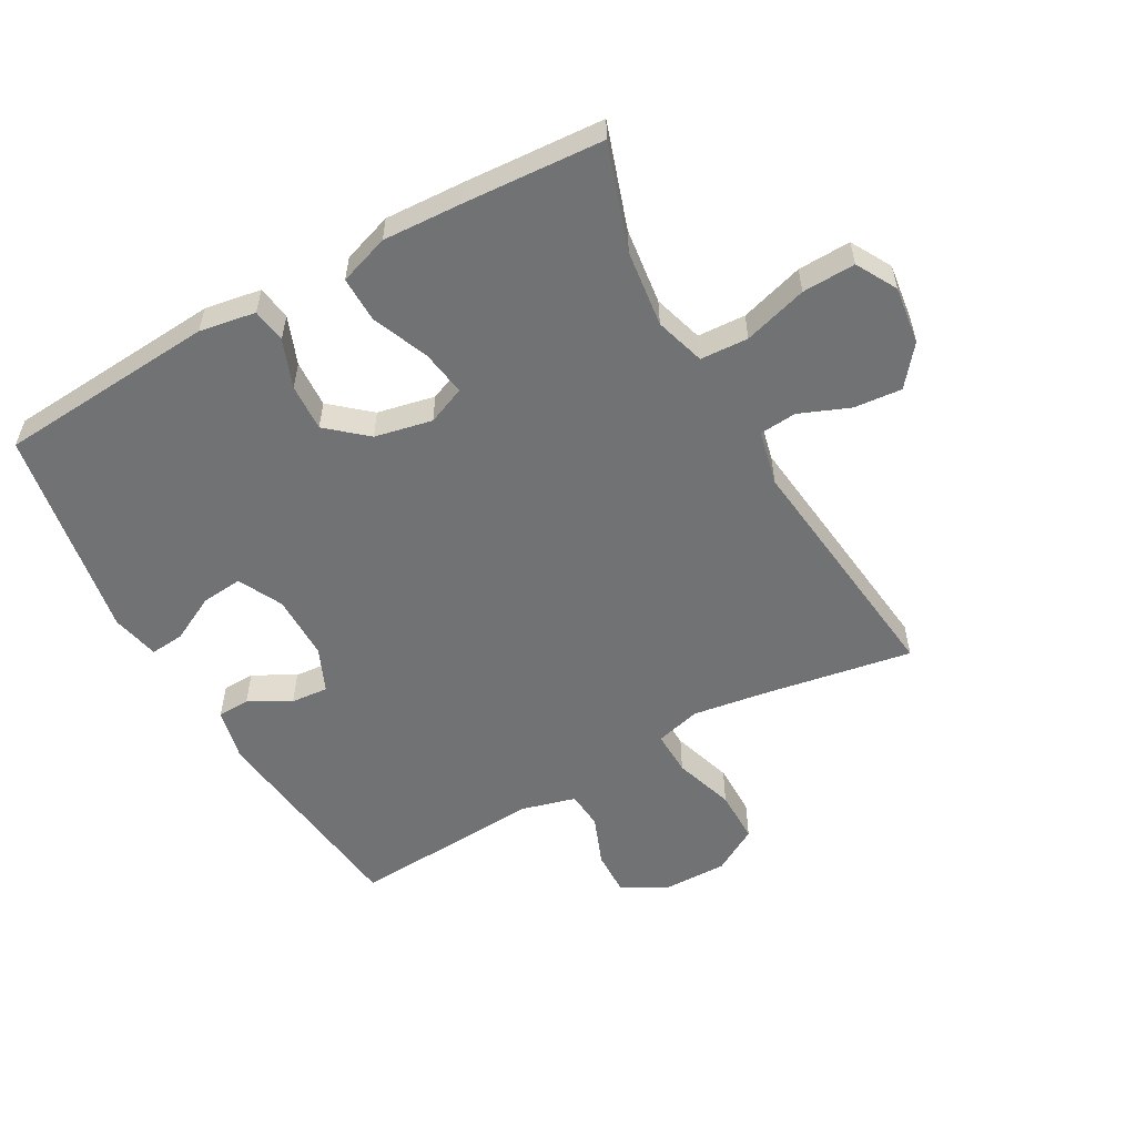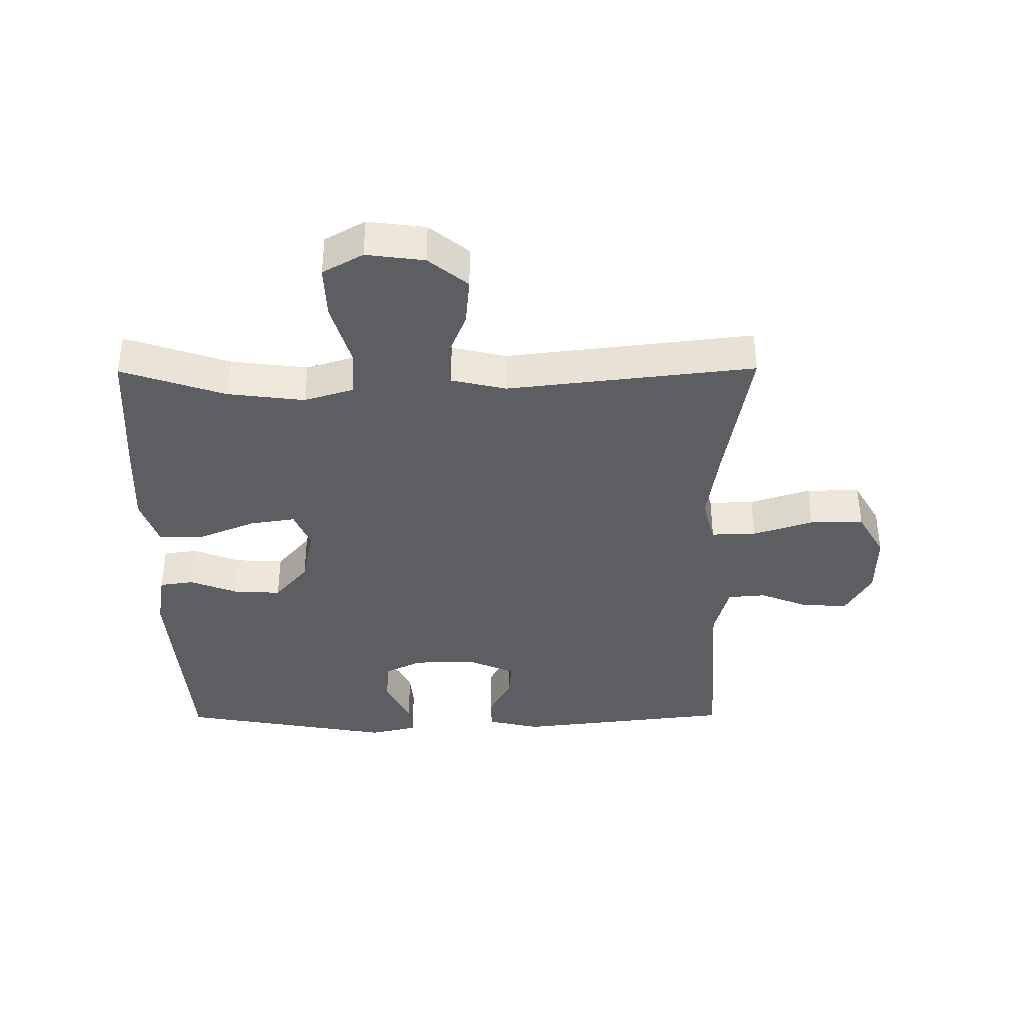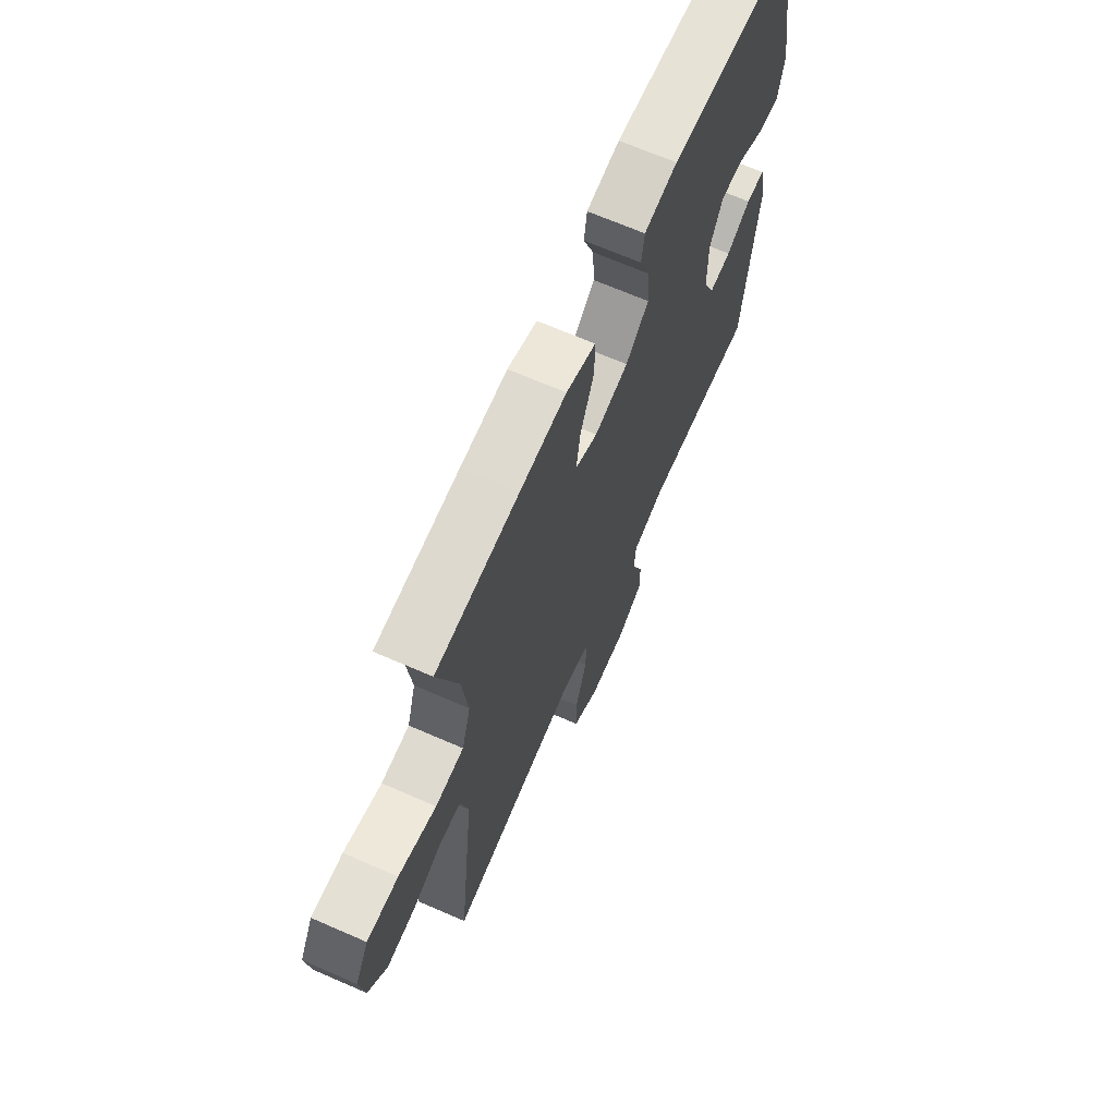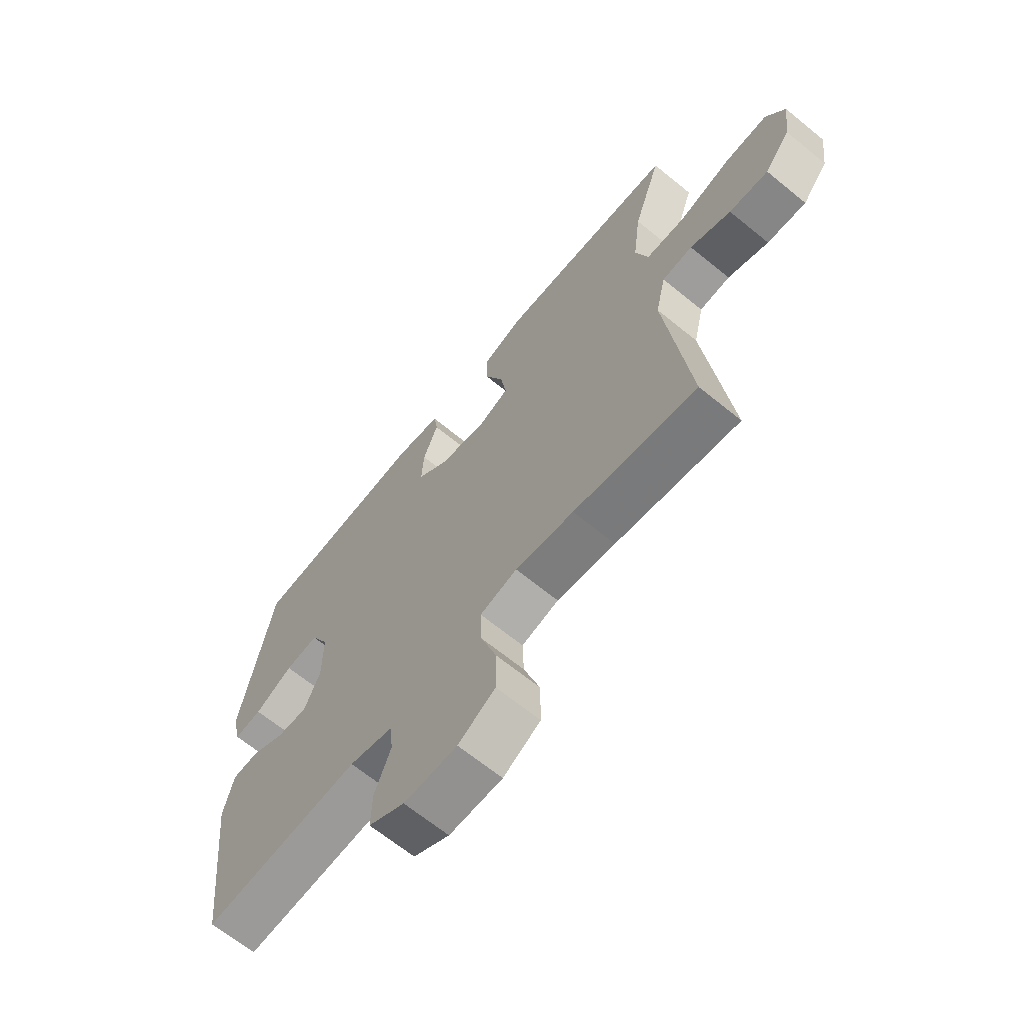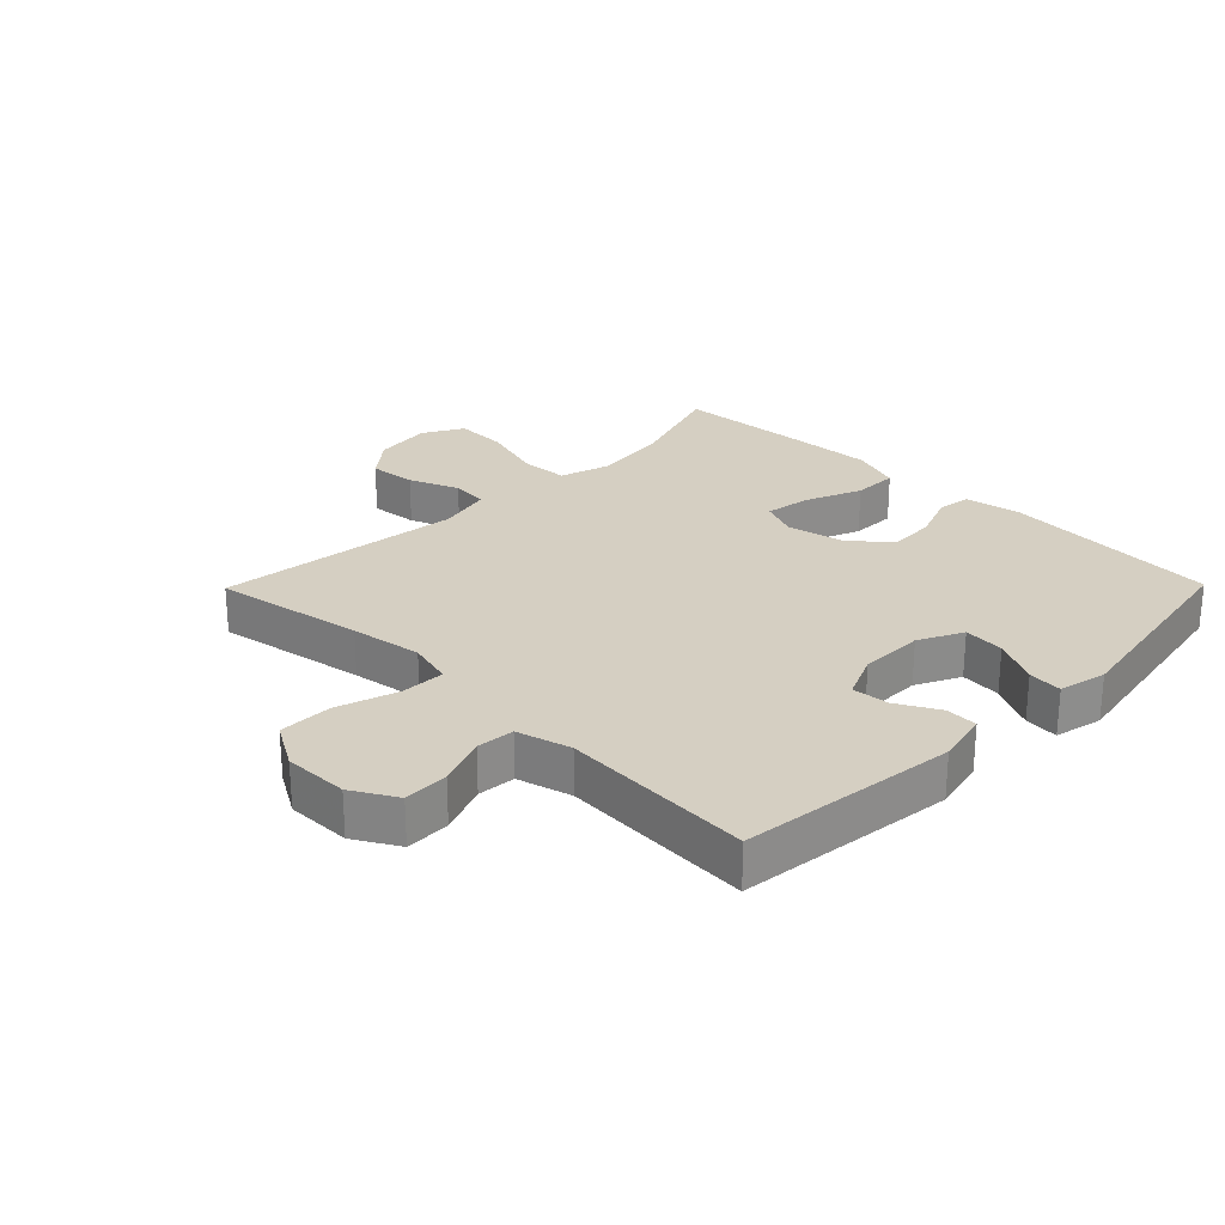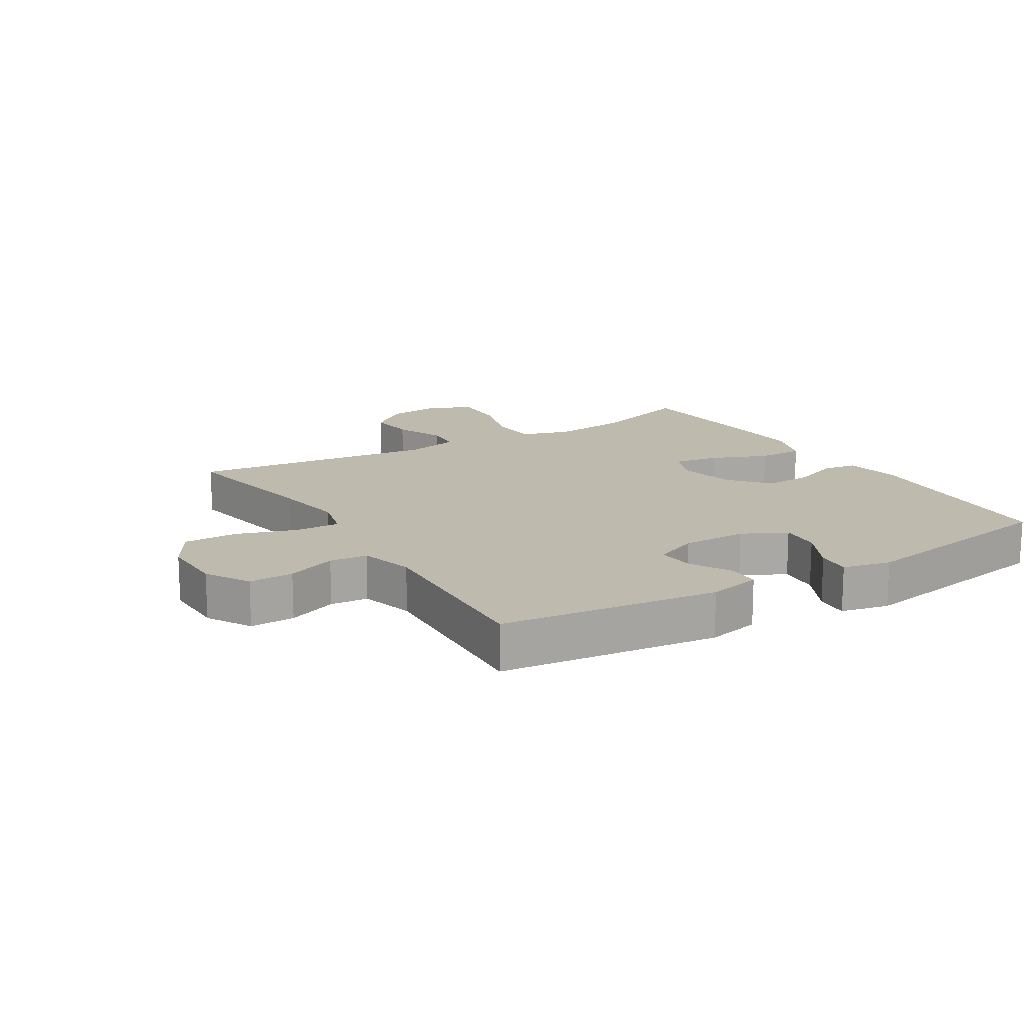
<metadata>
{"format":"obj","ext":"obj","renderer":"f3d","projection":"perspective","resolution":1024,"background":"white","views":[{"elev":-55.4,"azim":29.2,"up":"+Y"},{"elev":-38.3,"azim":90.4,"up":"+Y"},{"elev":67.8,"azim":113.6,"up":"+Z"},{"elev":-66.5,"azim":50.7,"up":"+Z"},{"elev":25.9,"azim":-135.5,"up":"+Y"},{"elev":15.5,"azim":-121.5,"up":"+Y"}]}
</metadata>
<code>
v 0.5 0.07 -0.5
v 0.261 0.07 -0.459
v 0.147 0.07 -0.442
v 0.075 0.07 -0.461
v 0.077 0.07 -0.532
v 0.108 0.07 -0.628
v 0.108 0.07 -0.713
v 0.036 0.07 -0.755
v -0.067 0.07 -0.754
v -0.137 0.07 -0.714
v -0.135 0.07 -0.643
v -0.104 0.07 -0.564
v -0.109 0.07 -0.504
v -0.195 0.07 -0.481
v -0.5 0.07 -0.5
v -0.54 0.07 -0.155
v -0.521 0.07 -0.071
v -0.47 0.07 -0.069
v -0.404 0.07 -0.105
v -0.345 0.07 -0.11
v -0.314 0.07 -0.039
v -0.314 0.07 0.064
v -0.349 0.07 0.134
v -0.414 0.07 0.128
v -0.488 0.07 0.09
v -0.542 0.07 0.085
v -0.559 0.07 0.161
v -0.5 0.07 0.5
v -0.154 0.07 0.526
v -0.065 0.07 0.511
v -0.057 0.07 0.457
v -0.086 0.07 0.381
v -0.09 0.07 0.306
v -0.028 0.07 0.253
v 0.063 0.07 0.234
v 0.123 0.07 0.259
v 0.112 0.07 0.331
v 0.075 0.07 0.421
v 0.074 0.07 0.493
v 0.153 0.07 0.52
v 0.278 0.07 0.514
v 0.5 0.07 0.5
v 0.445 0.07 0.335
v 0.43 0.07 0.213
v 0.454 0.07 0.134
v 0.53 0.07 0.13
v 0.631 0.07 0.16
v 0.715 0.07 0.163
v 0.751 0.07 0.099
v 0.739 0.07 0.007
v 0.689 0.07 -0.055
v 0.613 0.07 -0.048
v 0.534 0.07 -0.016
v 0.475 0.07 -0.021
v 0.455 0.07 -0.108
v 0.5 0 -0.5
v 0.261 0 -0.459
v 0.147 0 -0.442
v 0.075 0 -0.461
v 0.077 0 -0.532
v 0.108 0 -0.628
v 0.108 0 -0.713
v 0.036 0 -0.755
v -0.067 0 -0.754
v -0.137 0 -0.714
v -0.135 0 -0.643
v -0.104 0 -0.564
v -0.109 0 -0.504
v -0.195 0 -0.481
v -0.5 0 -0.5
v -0.54 0 -0.155
v -0.521 0 -0.071
v -0.47 0 -0.069
v -0.404 0 -0.105
v -0.345 0 -0.11
v -0.314 0 -0.039
v -0.314 0 0.064
v -0.349 0 0.134
v -0.414 0 0.128
v -0.488 0 0.09
v -0.542 0 0.085
v -0.559 0 0.161
v -0.5 0 0.5
v -0.154 0 0.526
v -0.065 0 0.511
v -0.057 0 0.457
v -0.086 0 0.381
v -0.09 0 0.306
v -0.028 0 0.253
v 0.063 0 0.234
v 0.123 0 0.259
v 0.112 0 0.331
v 0.075 0 0.421
v 0.074 0 0.493
v 0.153 0 0.52
v 0.278 0 0.514
v 0.5 0 0.5
v 0.445 0 0.335
v 0.43 0 0.213
v 0.454 0 0.134
v 0.53 0 0.13
v 0.631 0 0.16
v 0.715 0 0.163
v 0.751 0 0.099
v 0.739 0 0.007
v 0.689 0 -0.055
v 0.613 0 -0.048
v 0.534 0 -0.016
v 0.475 0 -0.021
v 0.455 0 -0.108
f 51 52 53
f 50 51 53
f 49 50 53
f 48 49 53
f 47 48 53
f 46 47 53
f 45 46 53 54
f 44 45 54 55
f 41 42 43
f 40 41 43
f 39 40 43
f 38 39 43
f 37 38 43
f 36 37 43 44
f 35 36 44 55
f 30 31 32
f 29 30 32
f 28 29 32
f 27 28 32
f 26 27 32
f 25 26 32
f 24 25 32
f 23 24 32 33
f 22 23 33 34
f 17 18 19
f 16 17 19
f 15 16 19
f 14 15 19
f 13 14 19 20
f 10 11 12
f 9 10 12
f 8 9 12
f 7 8 12
f 6 7 12
f 5 6 12
f 4 5 12 13
f 13 20 21
f 4 13 21
f 3 4 21
f 55 1 2
f 34 35 55
f 22 34 55
f 21 22 55
f 3 21 55
f 2 3 55
f 108 107 106
f 108 106 105
f 108 105 104
f 108 104 103
f 108 103 102
f 108 102 101
f 109 108 101 100
f 110 109 100 99
f 98 97 96
f 98 96 95
f 98 95 94
f 98 94 93
f 98 93 92
f 99 98 92 91
f 110 99 91 90
f 87 86 85
f 87 85 84
f 87 84 83
f 87 83 82
f 87 82 81
f 87 81 80
f 87 80 79
f 88 87 79 78
f 89 88 78 77
f 74 73 72
f 74 72 71
f 74 71 70
f 74 70 69
f 75 74 69 68
f 67 66 65
f 67 65 64
f 67 64 63
f 67 63 62
f 67 62 61
f 67 61 60
f 68 67 60 59
f 76 75 68
f 76 68 59
f 76 59 58
f 57 56 110
f 110 90 89
f 110 89 77
f 110 77 76
f 110 76 58
f 110 58 57
f 1 56 57 2
f 2 57 58 3
f 3 58 59 4
f 4 59 60 5
f 5 60 61 6
f 6 61 62 7
f 7 62 63 8
f 8 63 64 9
f 9 64 65 10
f 10 65 66 11
f 11 66 67 12
f 12 67 68 13
f 13 68 69 14
f 14 69 70 15
f 15 70 71 16
f 16 71 72 17
f 17 72 73 18
f 18 73 74 19
f 19 74 75 20
f 20 75 76 21
f 21 76 77 22
f 22 77 78 23
f 23 78 79 24
f 24 79 80 25
f 25 80 81 26
f 26 81 82 27
f 27 82 83 28
f 28 83 84 29
f 29 84 85 30
f 30 85 86 31
f 31 86 87 32
f 32 87 88 33
f 33 88 89 34
f 34 89 90 35
f 35 90 91 36
f 36 91 92 37
f 37 92 93 38
f 38 93 94 39
f 39 94 95 40
f 40 95 96 41
f 41 96 97 42
f 42 97 98 43
f 43 98 99 44
f 44 99 100 45
f 45 100 101 46
f 46 101 102 47
f 47 102 103 48
f 48 103 104 49
f 49 104 105 50
f 50 105 106 51
f 51 106 107 52
f 52 107 108 53
f 53 108 109 54
f 54 109 110 55
f 55 110 56 1

</code>
